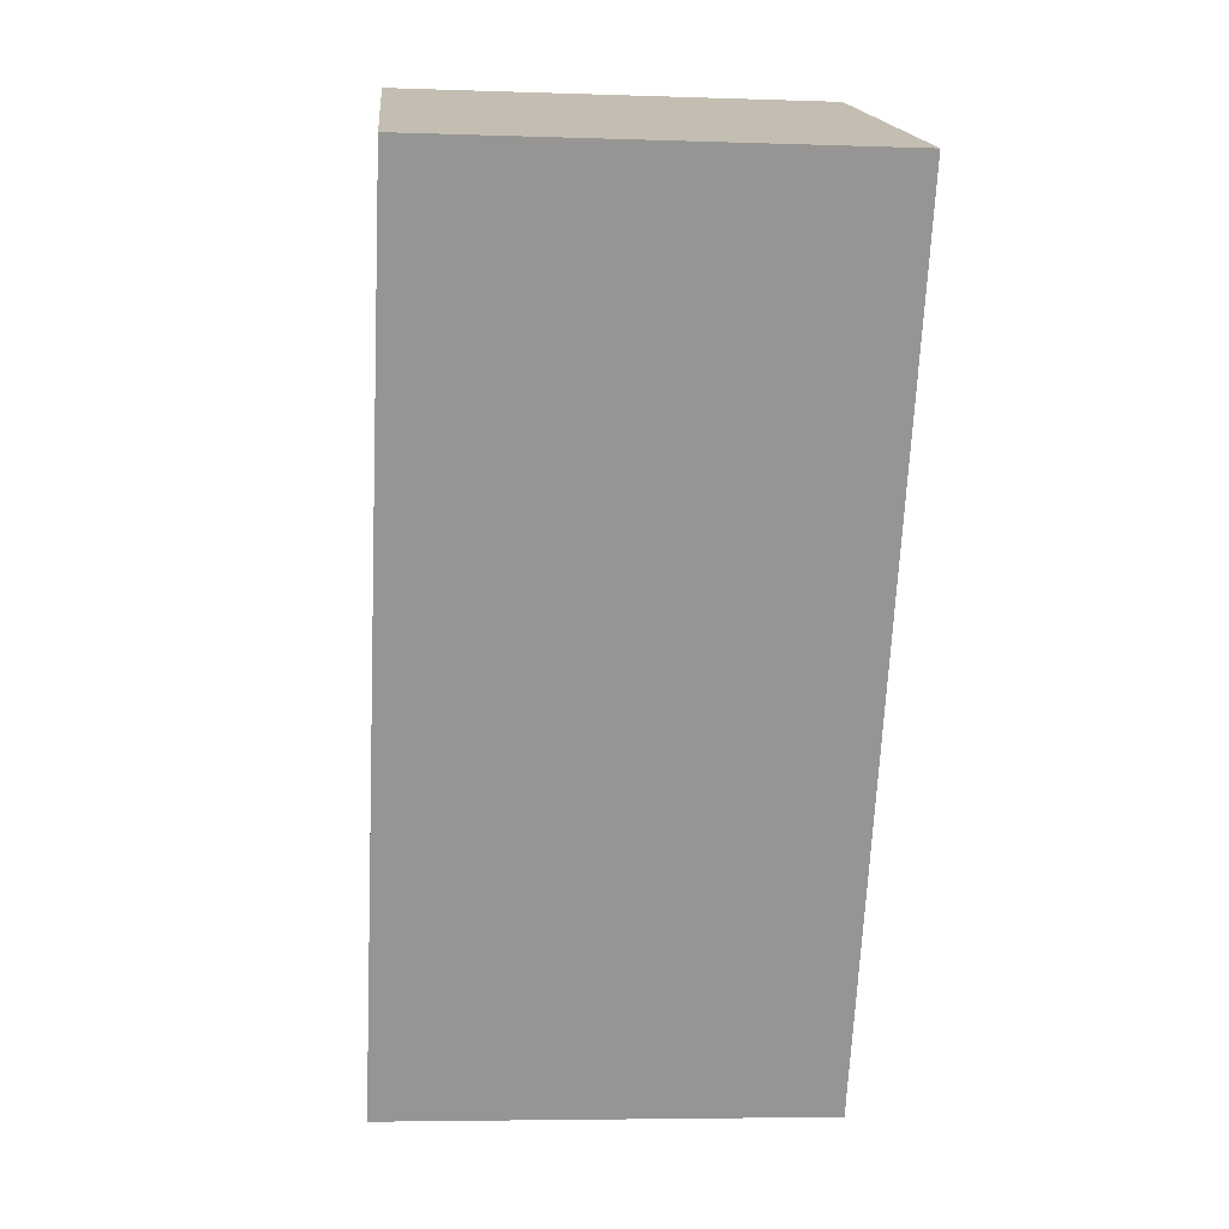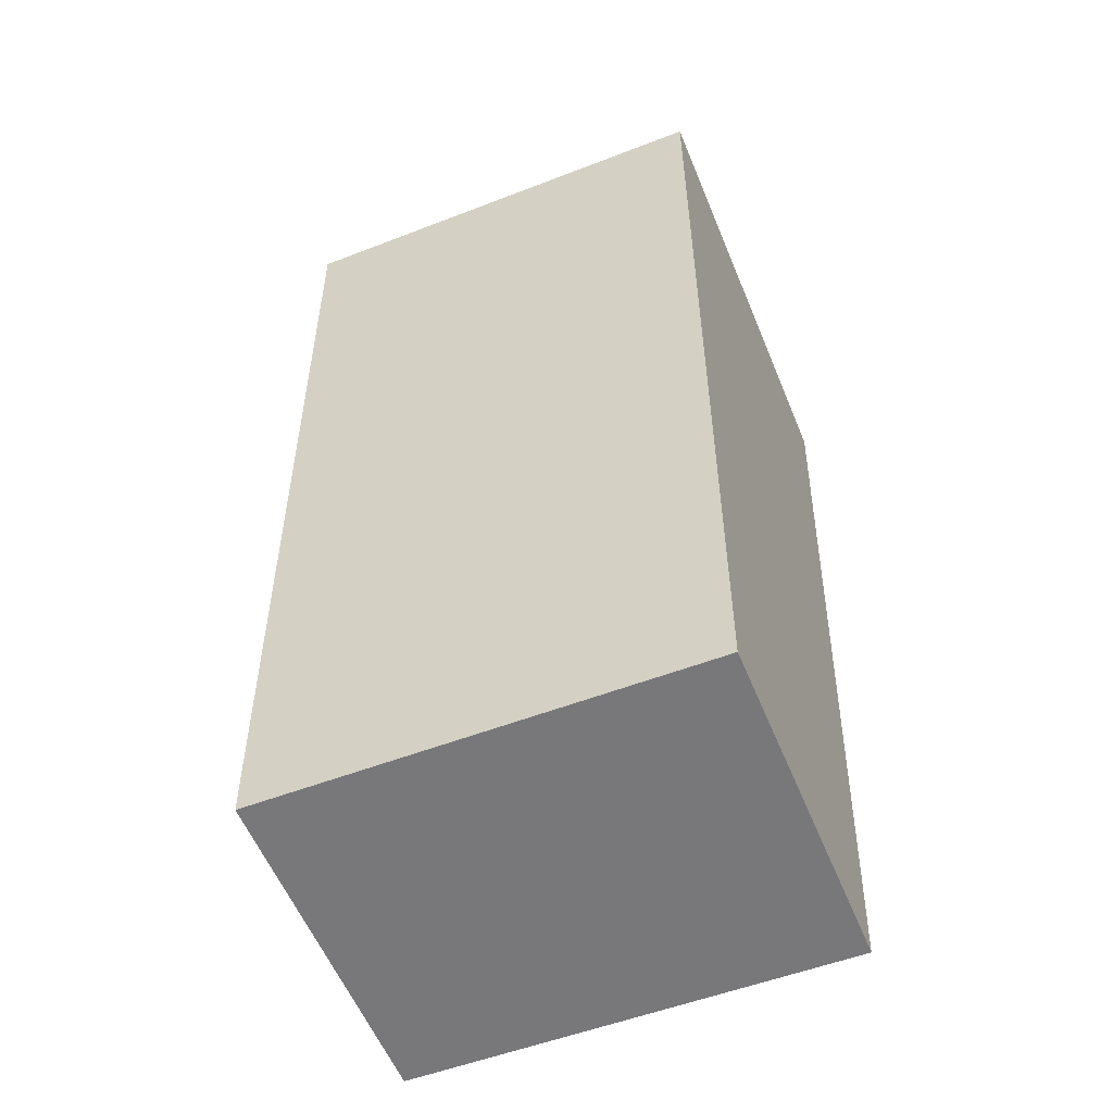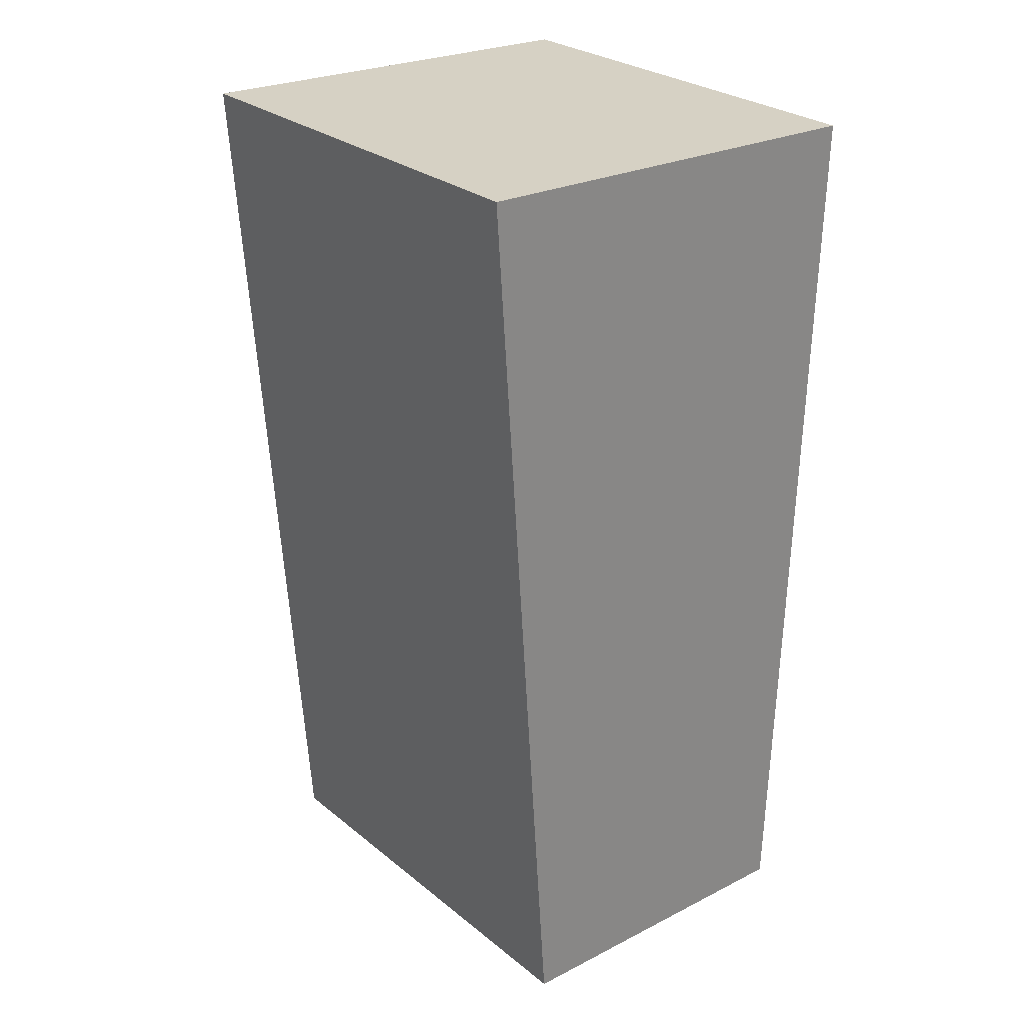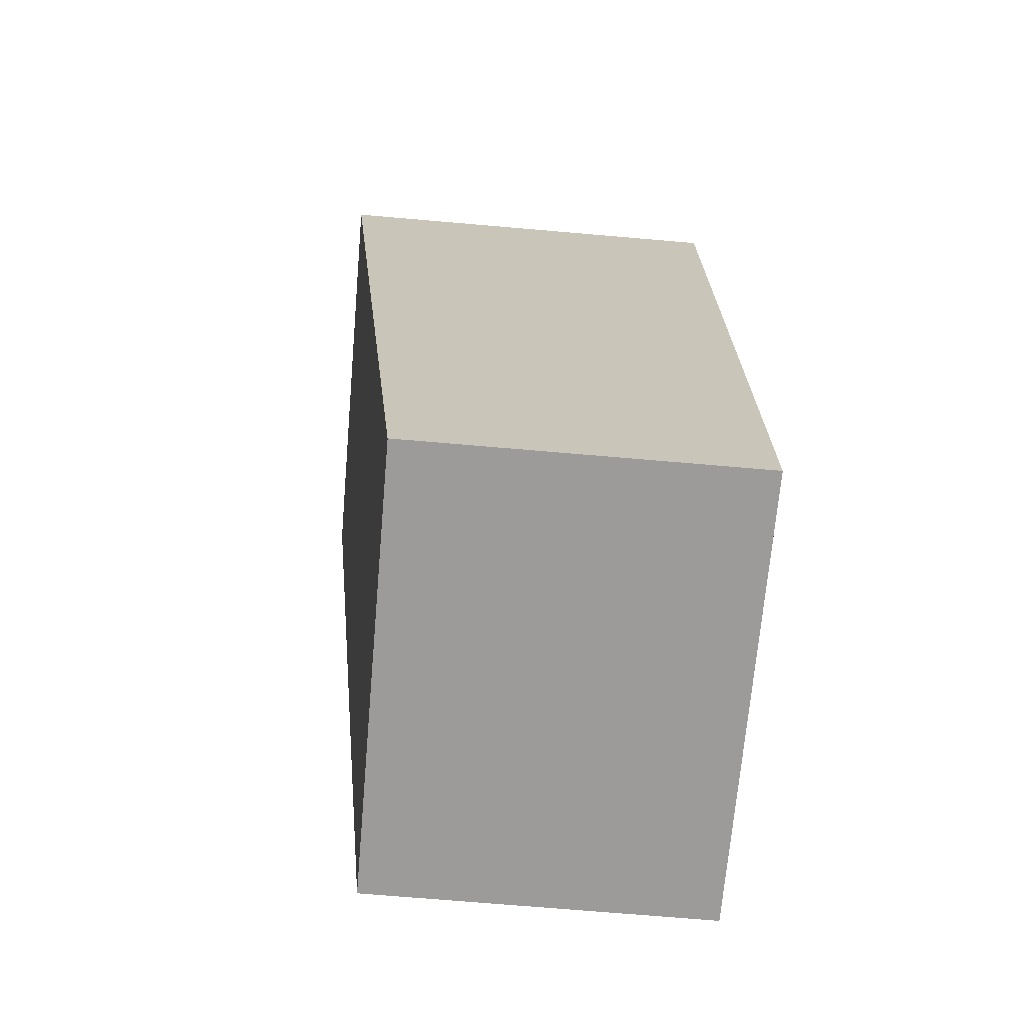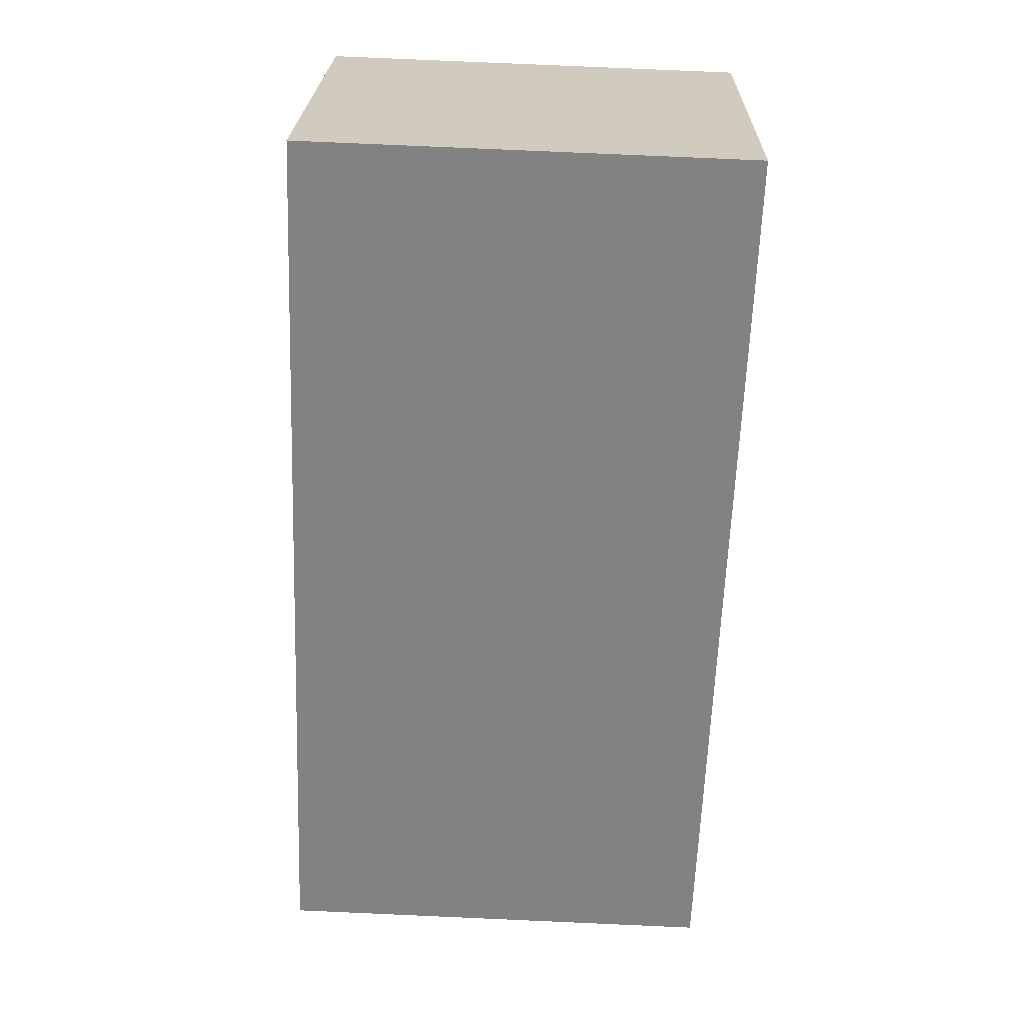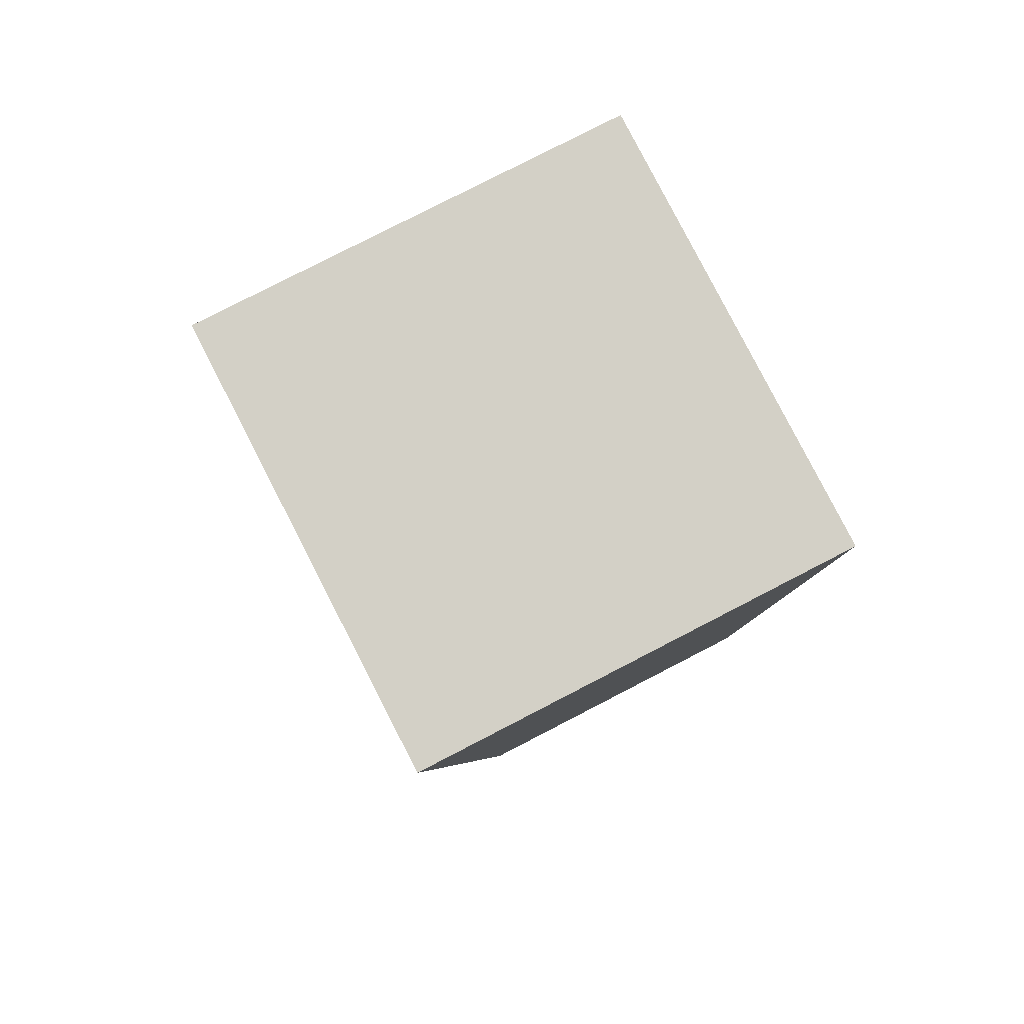
<metadata>
{"format":"obj","ext":"obj","renderer":"f3d","projection":"perspective","resolution":1024,"background":"white","views":[{"elev":17.1,"azim":175.0,"up":"+Z"},{"elev":-58.6,"azim":-157.5,"up":"+Z"},{"elev":24.9,"azim":-129.5,"up":"+Z"},{"elev":-72.0,"azim":-94.9,"up":"+Z"},{"elev":23.2,"azim":-178.7,"up":"+Z"},{"elev":79.3,"azim":-117.3,"up":"+Z"}]}
</metadata>
<code>
v  0 2.41 1.476e-16
v  2.687 1.9 -4.986
v  0.189 1.9 -5.079
v  2.477 2.41 0.092
v  2.687 3.053e-16 -4.986
v  0.189 3.11e-16 -5.079
v  0 0 0
v  2.477 -5.633e-18 0.092
g defaultobject
f 1 2 3
f 2 1 4
f 5 3 2
f 3 5 6
f 3 7 1
f 7 3 6
f 7 4 1
f 4 7 8
f 8 2 4
f 2 8 5
f 8 6 5
f 6 8 7

</code>
